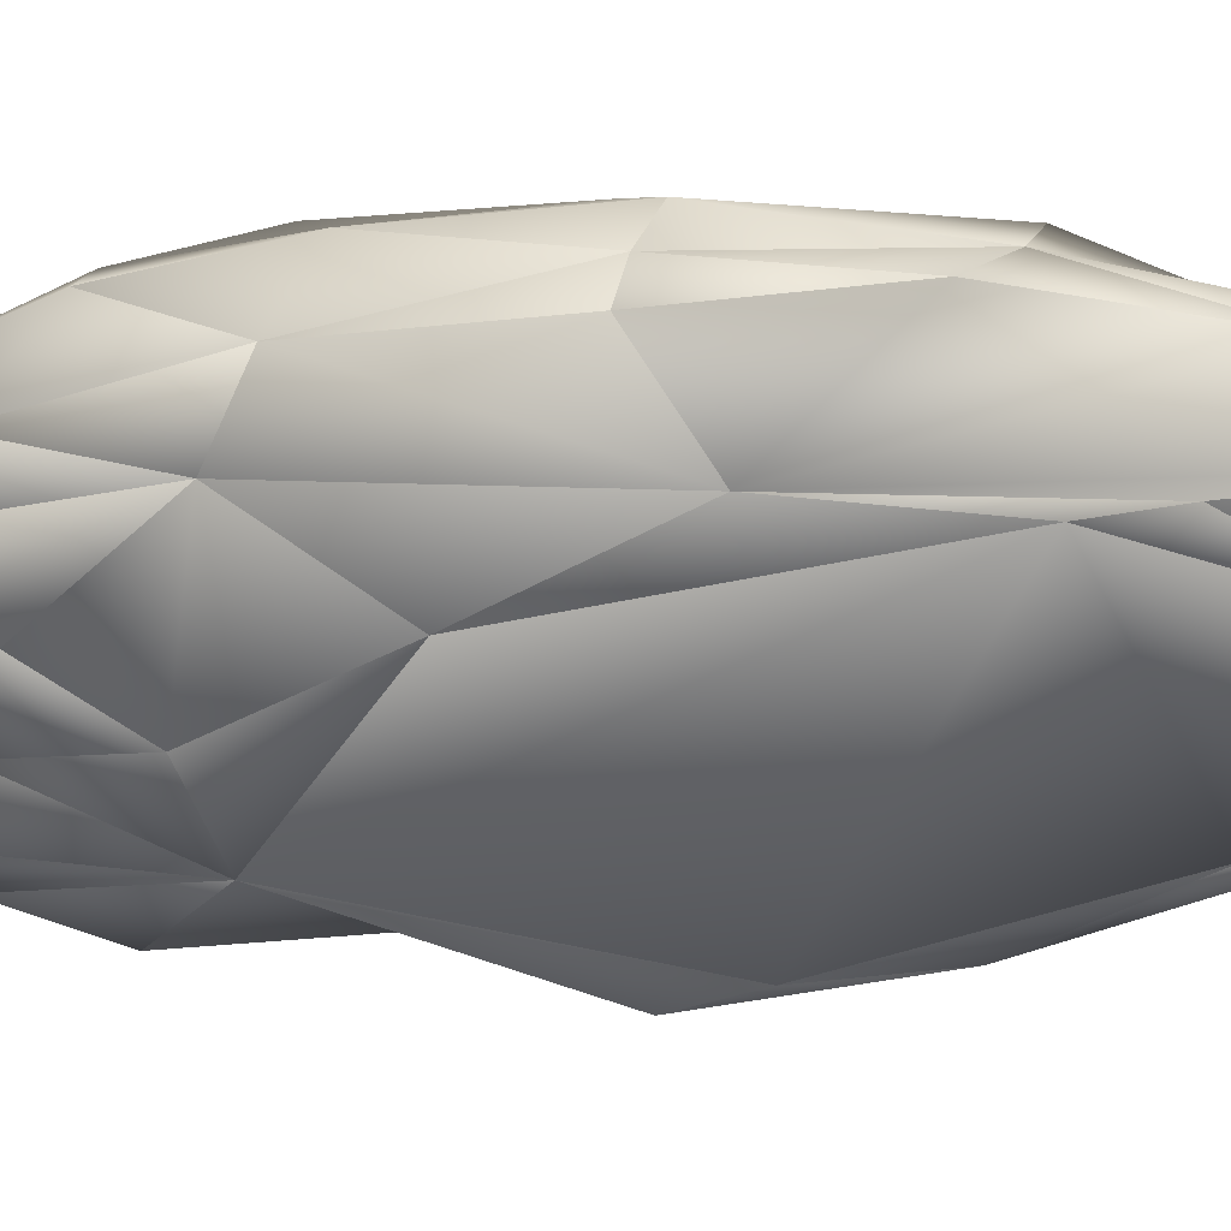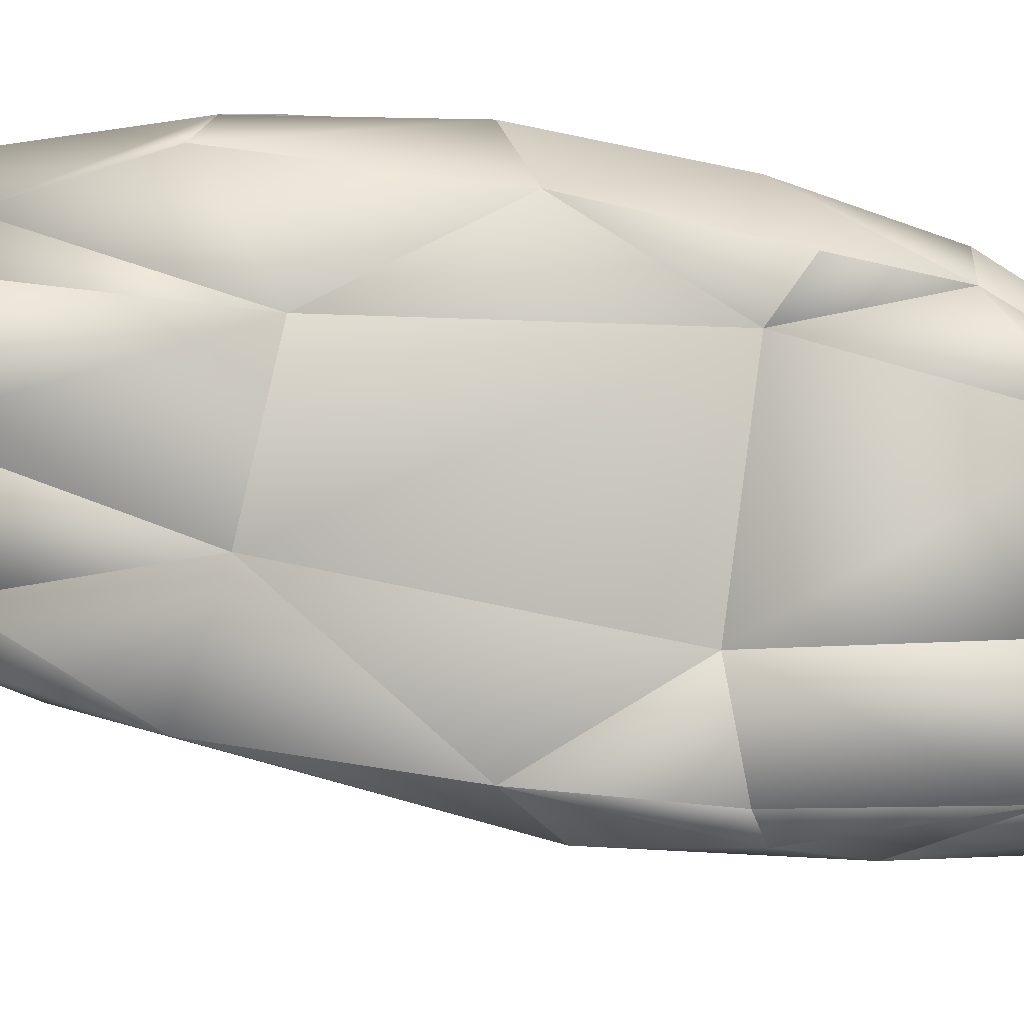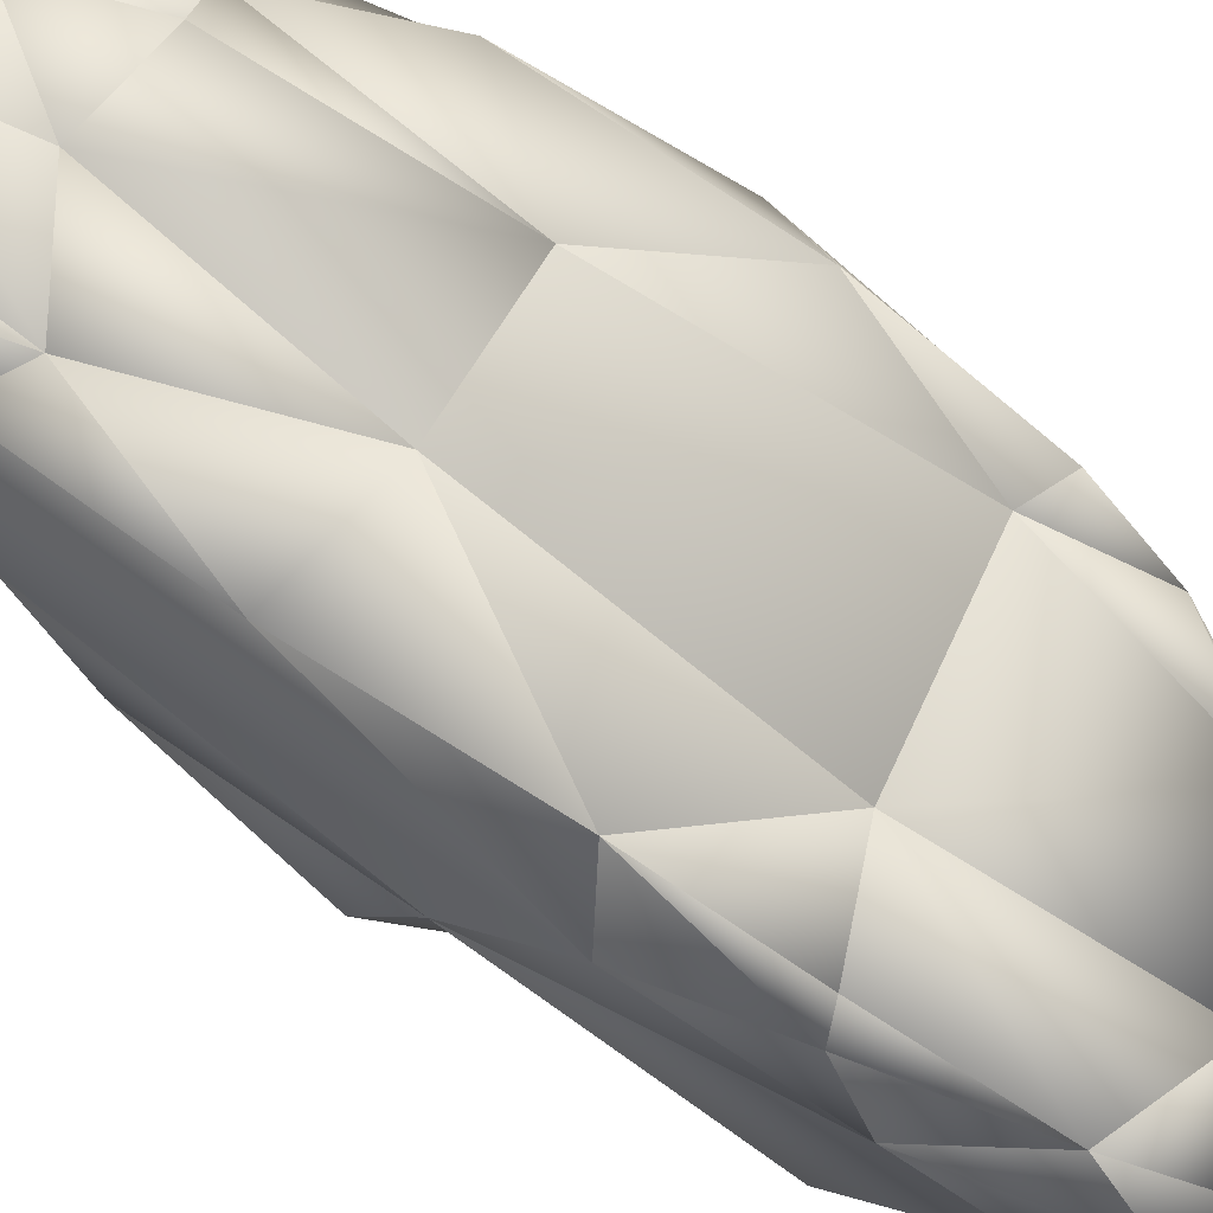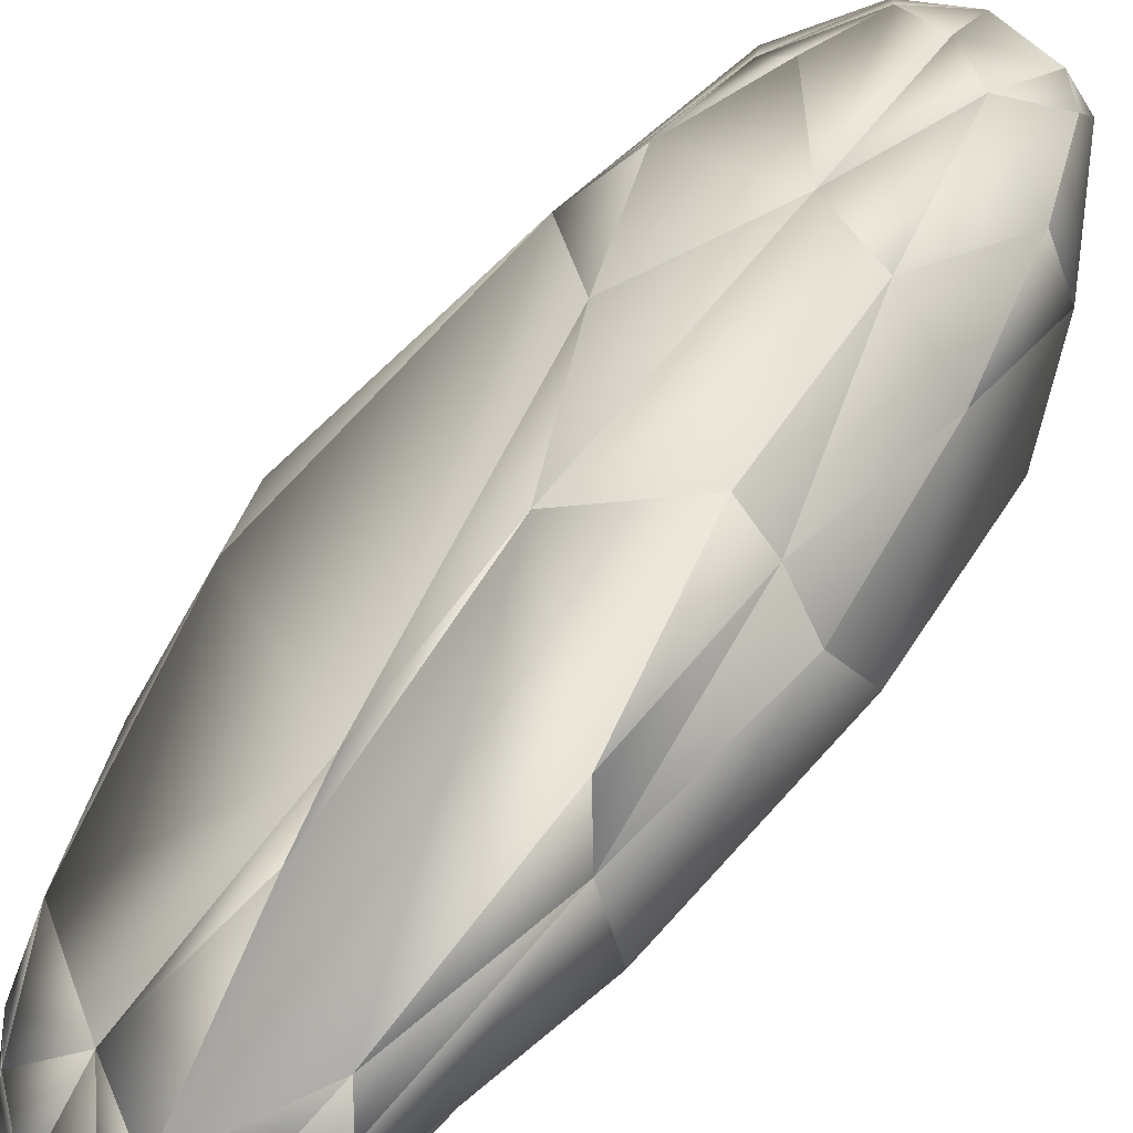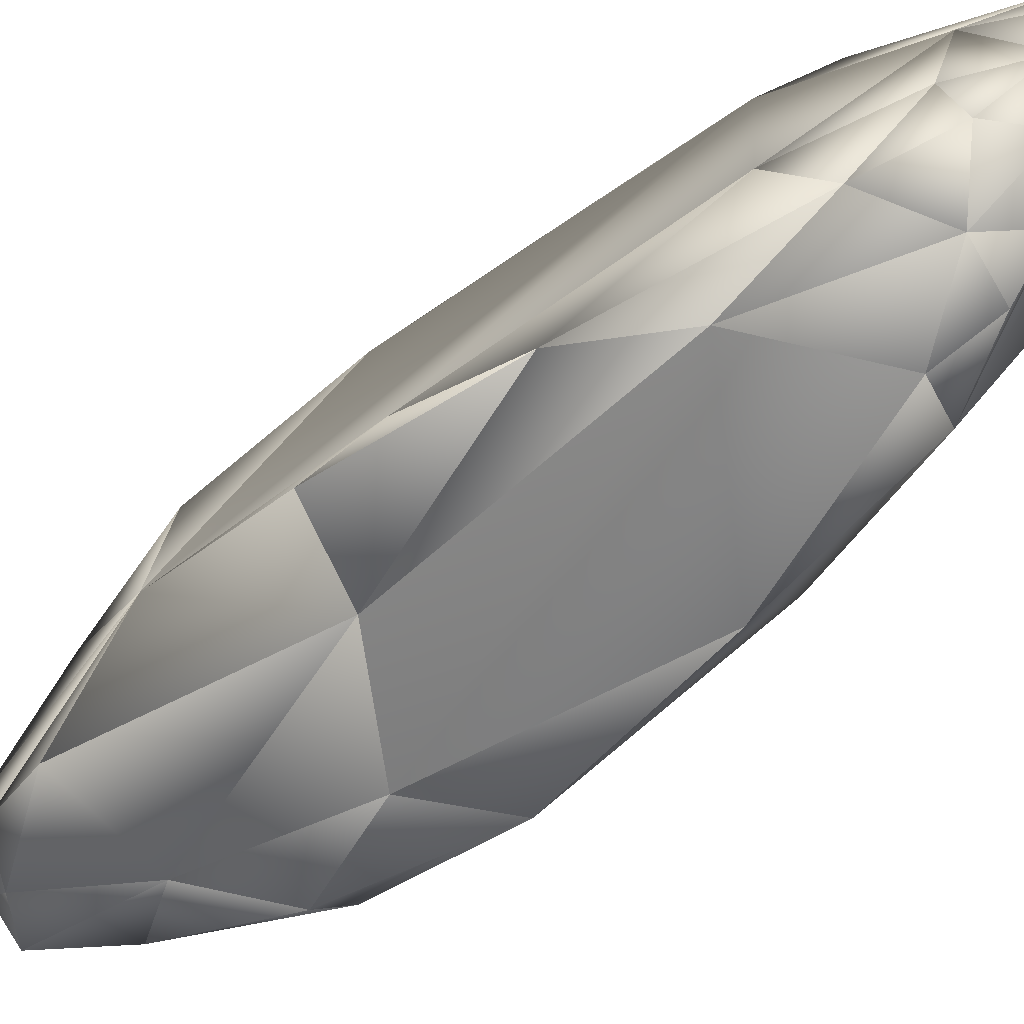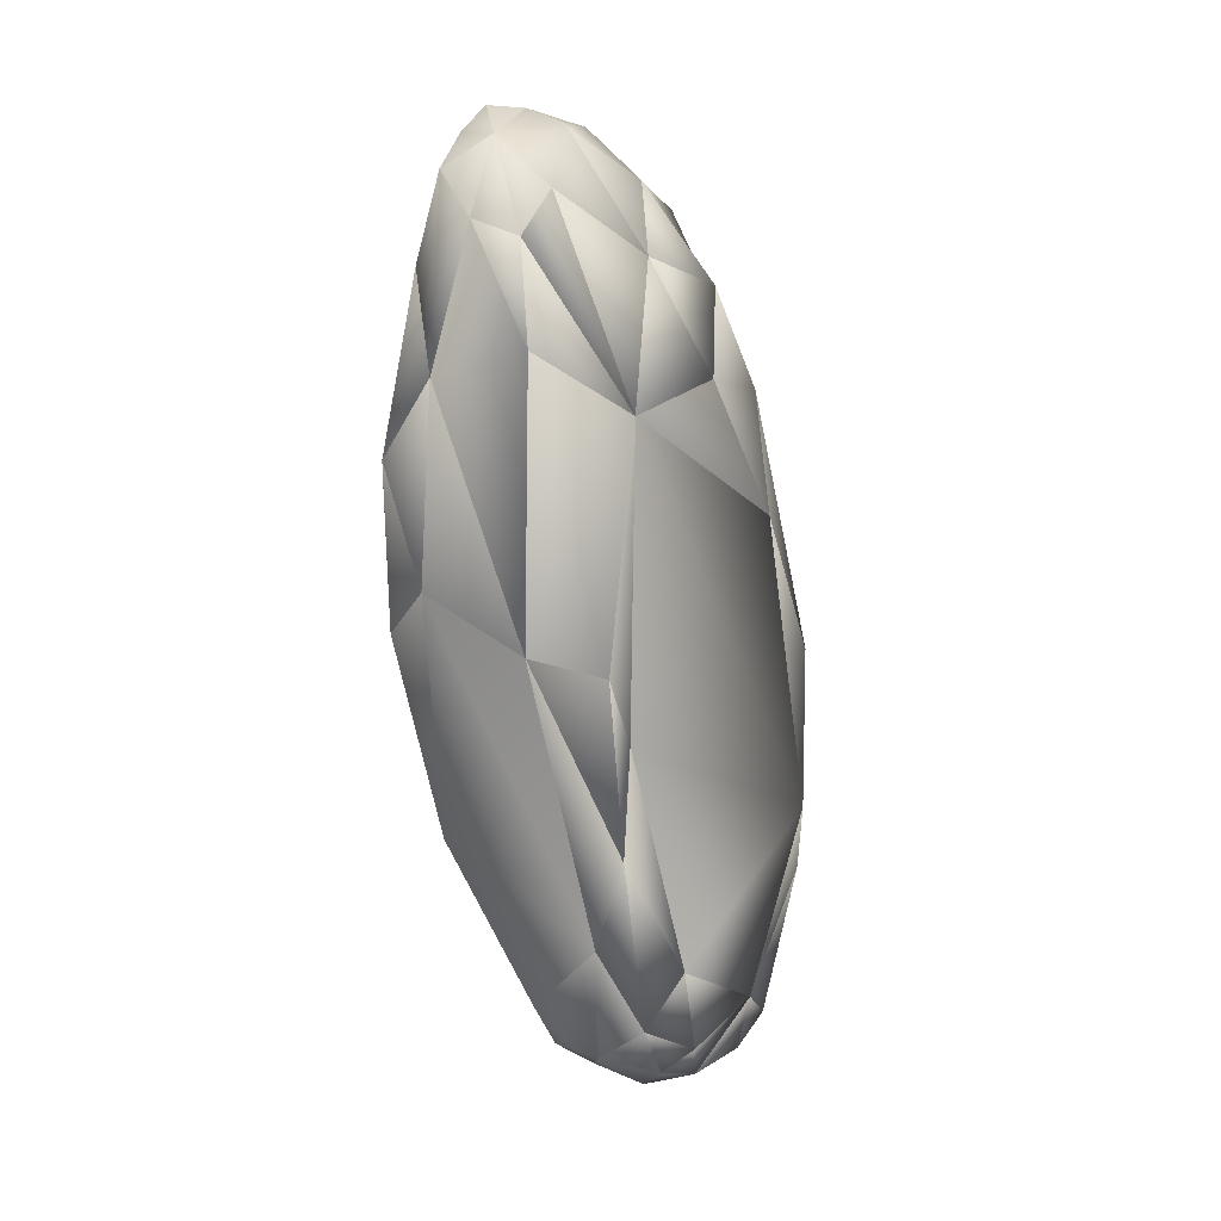
<metadata>
{"format":"obj","ext":"obj","renderer":"f3d","projection":"perspective","resolution":1024,"background":"white","views":[{"elev":77.5,"azim":-88.6,"up":"+Z"},{"elev":-39.7,"azim":86.3,"up":"+Z"},{"elev":-55.8,"azim":53.6,"up":"+Z"},{"elev":68.7,"azim":33.4,"up":"+Z"},{"elev":-31.8,"azim":-43.8,"up":"+Z"},{"elev":9.2,"azim":-111.8,"up":"+Y"}]}
</metadata>
<code>
o Ico_Sphere.001
v -0.1825 -0.1911 -0.05173
v -0.1422 0.02744 -0.146
v -0.1335 -0.3008 -0.06475
v -0.003202 0.429 -0.2163
v -0.07129 0.3159 -0.2234
v -0.04831 0.5284 -0.2033
v 0.1171 -0.4655 0.206
v 0.1405 -0.3618 0.2487
v 0.07052 -0.4724 0.2344
v -0.03076 -0.3911 -0.09858
v 0.004083 -0.1976 -0.1903
v 0.03248 -0.3623 -0.09812
v -0.01656 0.5199 0.03574
v 0.03117 0.5777 -0.01047
v -0.04392 0.5737 -0.06061
v 0.02508 -0.2077 0.2623
v -0.008638 -0.4214 0.1795
v 0.03869 -0.2848 0.2627
v 0.2559 0.04965 0.1177
v 0.2003 -0.1266 0.03816
v 0.2229 0.2075 0.02271
v -0.01859 -0.506 0.0398
v -0.01297 -0.5052 0.1077
v -0.06895 -0.4745 0.04024
v 0.147 0.5215 0.03273
v 0.1135 0.5333 0.05327
v 0.1464 0.4866 0.09427
v 0.1758 -0.3624 0.1483
v 0.1124 -0.4811 0.1259
v 0.1679 -0.3751 0.09214
v -0.009057 -0.4458 -0.06512
v -0.1181 -0.4055 -0.000357
v -0.128 -0.3394 0.04297
v 0.216 0.3658 0.08002
v 0.2514 0.2461 0.07333
v 0.1369 0.5412 -0.02568
v 0.09115 0.5733 -0.02725
v 0.0583 -0.5095 0.1949
v 0.05215 0.2857 0.2072
v -0.03217 0.1495 0.1864
v 0.03656 -0.01991 0.2685
v 0.0691 0.5141 -0.1143
v 0.09559 0.4419 0.1399
v -0.05664 -0.4527 -0.03248
v 0.04399 0.4888 0.098
v -0.1728 0.3466 -0.152
v -0.1389 0.4596 -0.1472
v -0.1022 0.4781 -0.1885
v -0.05845 0.5651 -0.1473
v -0.0081 0.5692 -0.1661
v -0.009274 0.226 -0.2582
v 0.04488 -0.5094 0.06676
v 0.0967 -0.4065 0.004944
v 0.000194 -0.4795 -0.01479
v -0.05516 0.08902 -0.2307
v 0.02927 0.03207 -0.2406
v 0.01788 0.5959 -0.08404
v 0.1292 0.2522 0.2263
v -0.1983 -0.06155 -0.05111
v -0.03154 0.4071 0.1173
v -0.08077 0.4391 0.01697
v 0.182 0.3724 0.1522
v 0.02381 0.2105 -0.2484
v -0.1148 0.509 -0.1042
v 0.1094 -0.1579 -0.1067
v -0.2153 0.01324 -0.08139
v 0.1614 -0.1431 0.2795
v 0.179 0.03933 0.2569
v 0.1347 0.04962 0.2866
v -0.08636 0.3083 0.09122
v -0.1447 0.2754 -0.02393
v -0.07381 -0.4505 0.07971
v 0.09763 0.1844 -0.1669
v 0.007312 0.5973 -0.1331
v 0.2107 0.2163 0.1886
v 0.2247 0.01871 0.2183
v 0.1909 -0.1864 0.2451
v 0.2279 -0.206 0.1759
v 0.1792 0.4593 -0.0151
v 0.1604 -0.3911 0.2211
g Ico_Sphere.001_Ico_Sphere.001_Material
f 1 3 2
f 4 6 5
f 7 9 8
f 10 12 11
f 13 15 14
f 16 18 17
f 19 21 20
f 22 24 23
f 25 27 26
f 28 30 29
f 31 12 10
f 32 1 33
f 21 35 34
f 36 25 37
f 17 38 23
f 39 41 40
f 36 37 42
f 43 26 27
f 44 10 3
f 43 39 45
f 46 48 47
f 35 21 19
f 48 49 47
f 4 50 6
f 5 51 4
f 29 53 52
f 54 22 52
f 54 12 31
f 44 3 32
f 55 11 56
f 29 30 53
f 56 51 55
f 7 29 38
f 14 15 57
f 45 13 14
f 58 39 43
f 1 59 33
f 60 61 13
f 27 25 34 62
f 56 63 51
f 15 64 49
f 65 12 53
f 31 44 54
f 57 42 37
f 1 2 66
f 67 69 68
f 40 71 70
f 66 71 59
f 53 30 20 65
f 46 47 71
f 17 23 72
f 73 56 65
f 57 74 42
f 7 38 9
f 50 49 6
f 47 64 71
f 41 69 67 8 9 18
f 13 45 39 60
f 66 59 1
f 74 49 50
f 20 30 28
f 16 17 33 59 71 40
f 19 76 75 34 35
f 26 43 45 14
f 11 12 65 56
f 29 7 28
f 62 34 75
f 21 73 65 20
f 22 23 52
f 24 72 23
f 49 57 15
f 74 57 49
f 77 67 68
f 41 16 40
f 56 73 63
f 44 32 24
f 72 24 32
f 37 14 57
f 1 32 3
f 50 42 74
f 78 19 20 28
f 75 76 68
f 44 31 10
f 55 51 5
f 58 69 41 39
f 79 42 73 21
f 21 34 79
f 25 26 37
f 22 54 44
f 17 9 38
f 64 61 71
f 28 80 77 78
f 38 29 52 23
f 4 63 73 42
f 61 60 70
f 8 80 7
f 70 71 61
f 76 19 78 77
f 15 61 64
f 79 36 42
f 58 68 69
f 46 2 5 48
f 3 10 11 55 2
f 58 62 75 68
f 80 8 77
f 39 40 70 60
f 50 4 42
f 49 64 47
f 4 51 63
f 26 14 37
f 5 6 48
f 72 32 33
f 44 24 22
f 49 48 6
f 17 18 9
f 52 53 12 54
f 71 66 2 46
f 25 36 79 34
f 43 27 62 58
f 15 13 61
f 77 68 76
f 80 28 7
f 16 41 18
f 2 55 5
f 8 67 77
f 33 17 72

</code>
